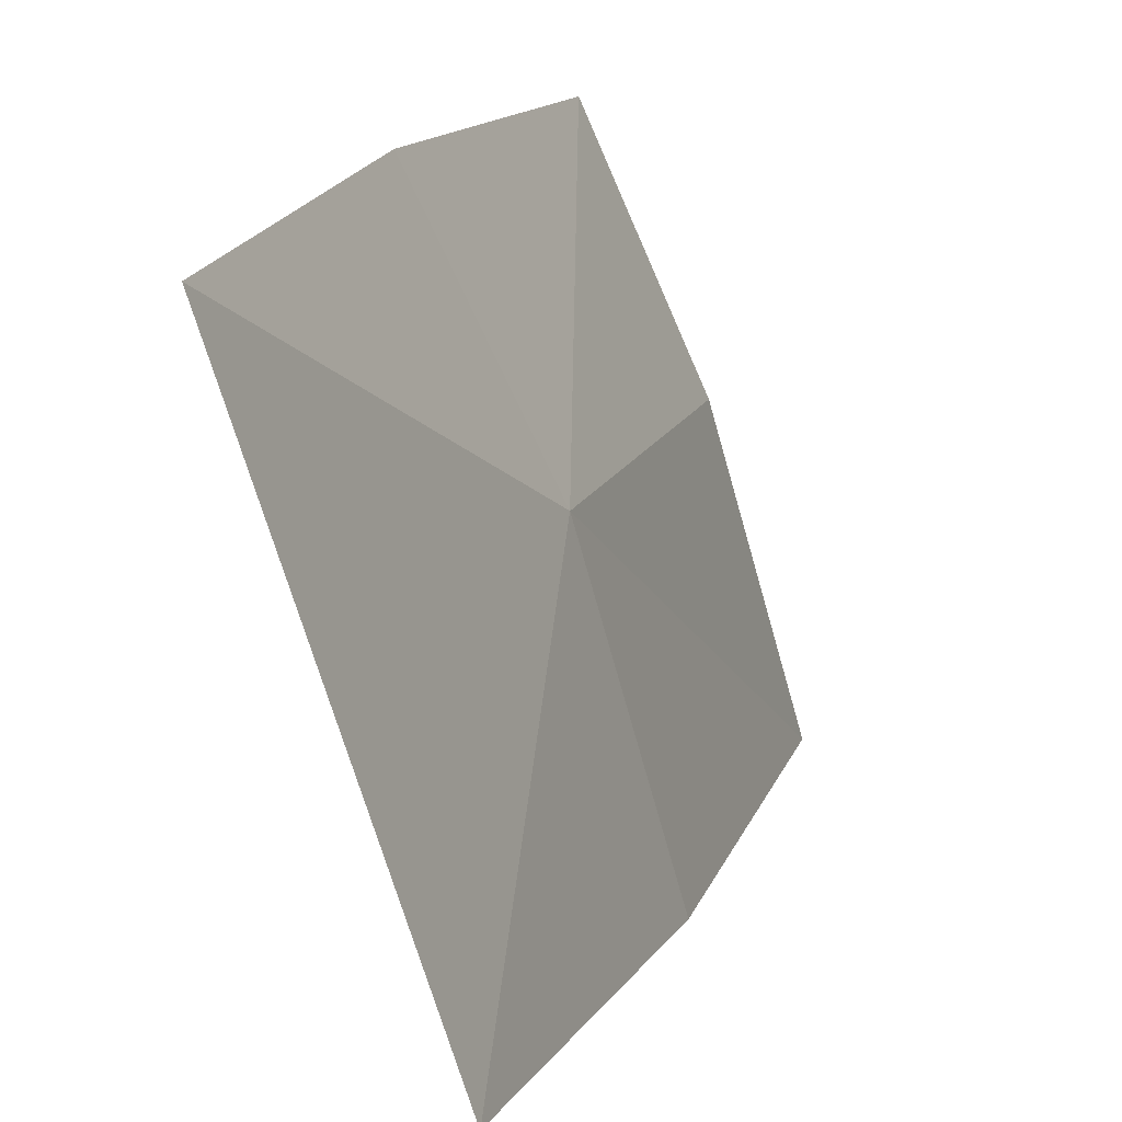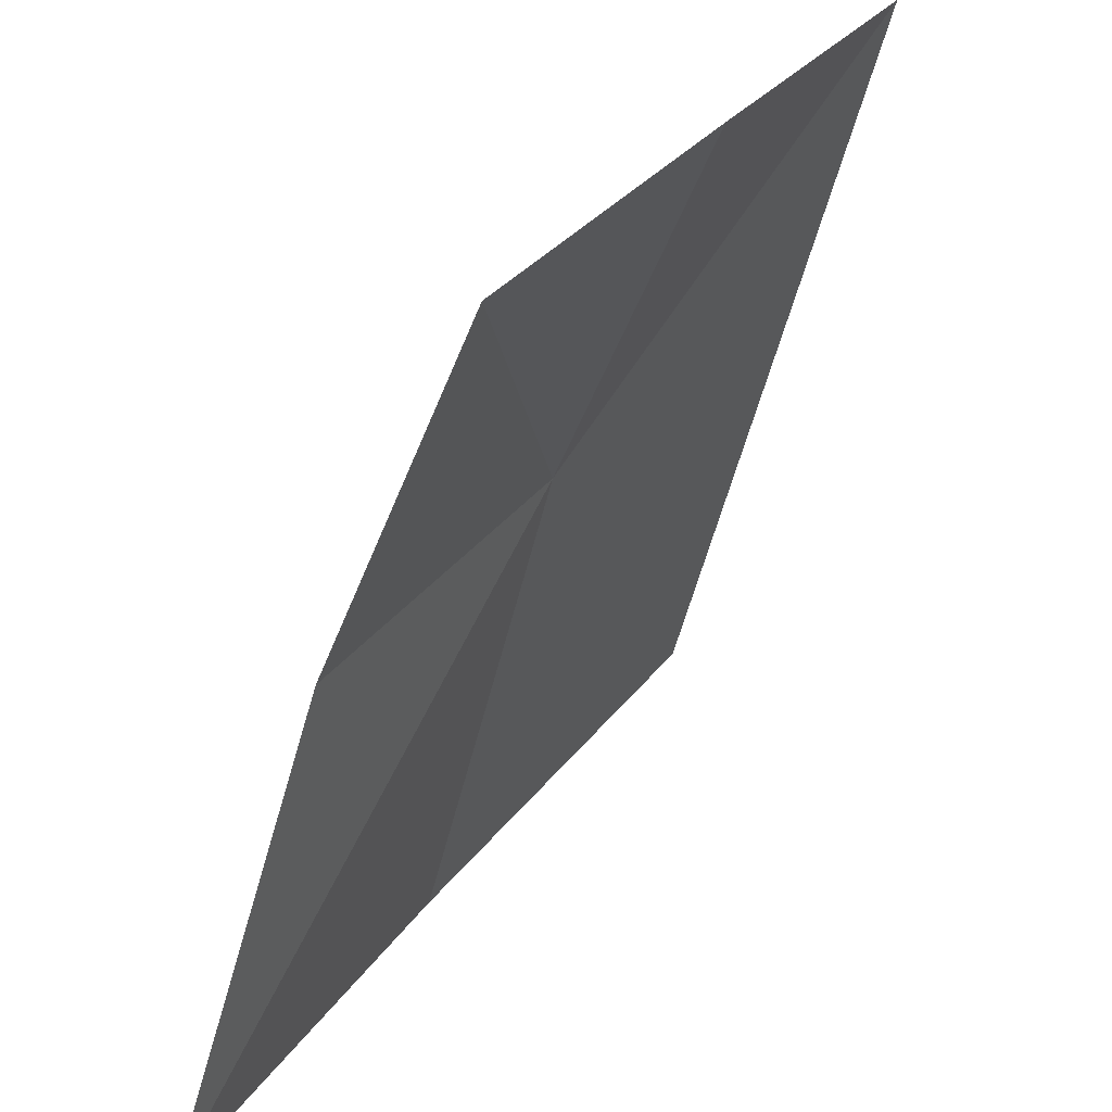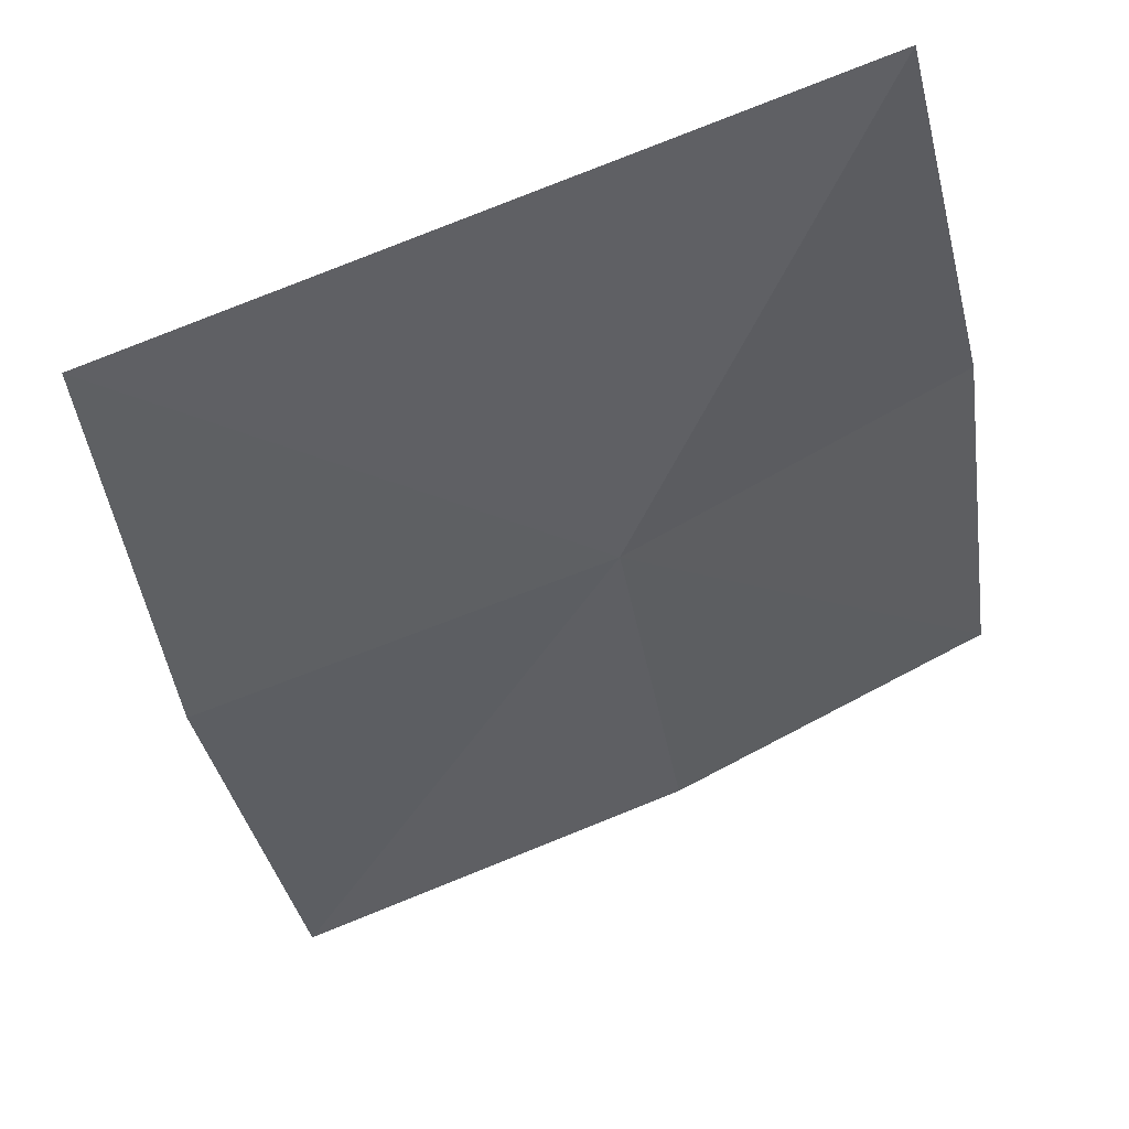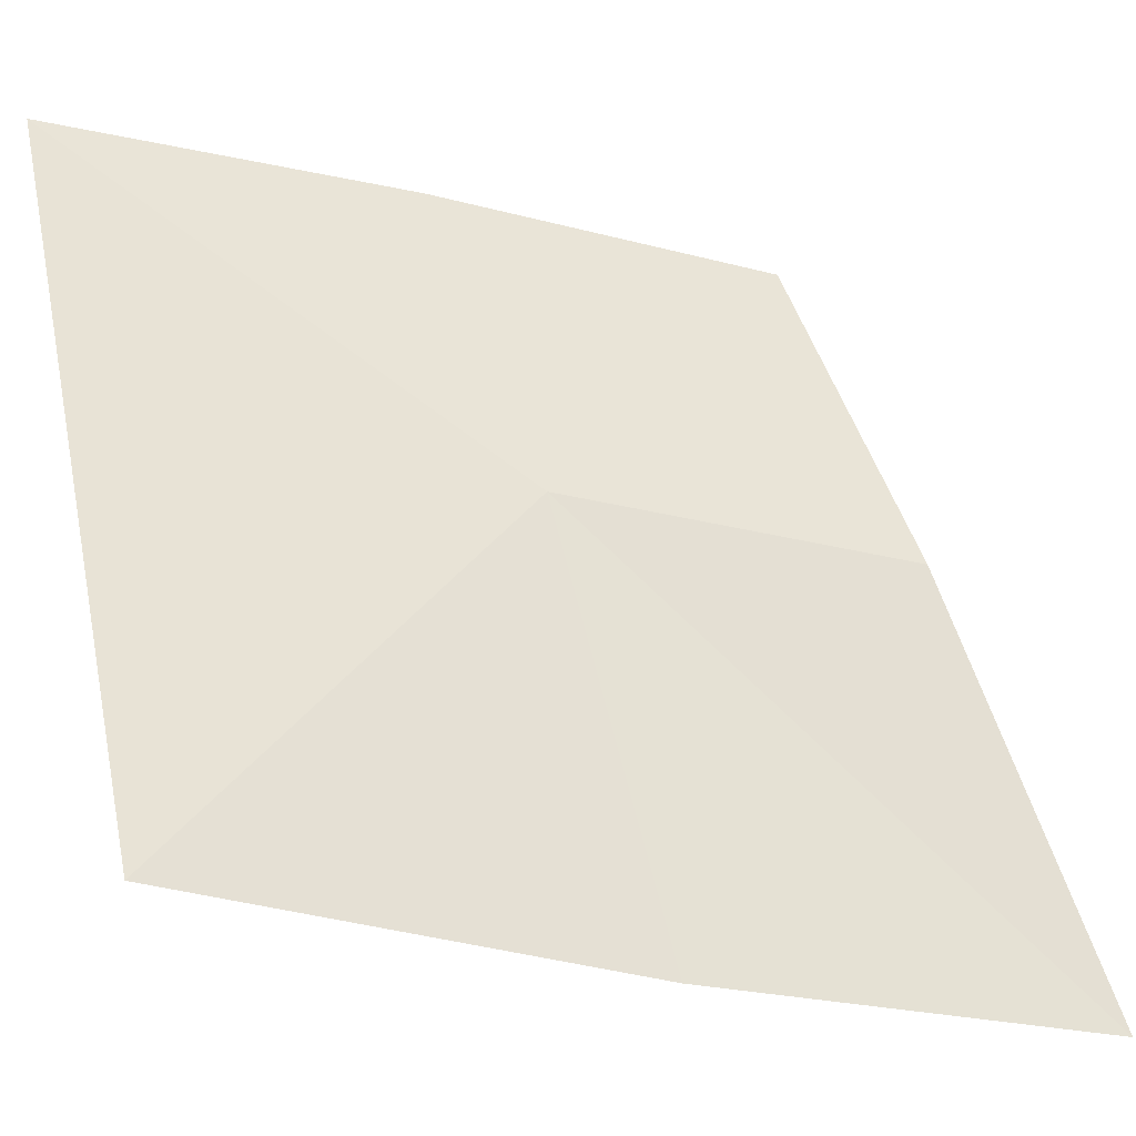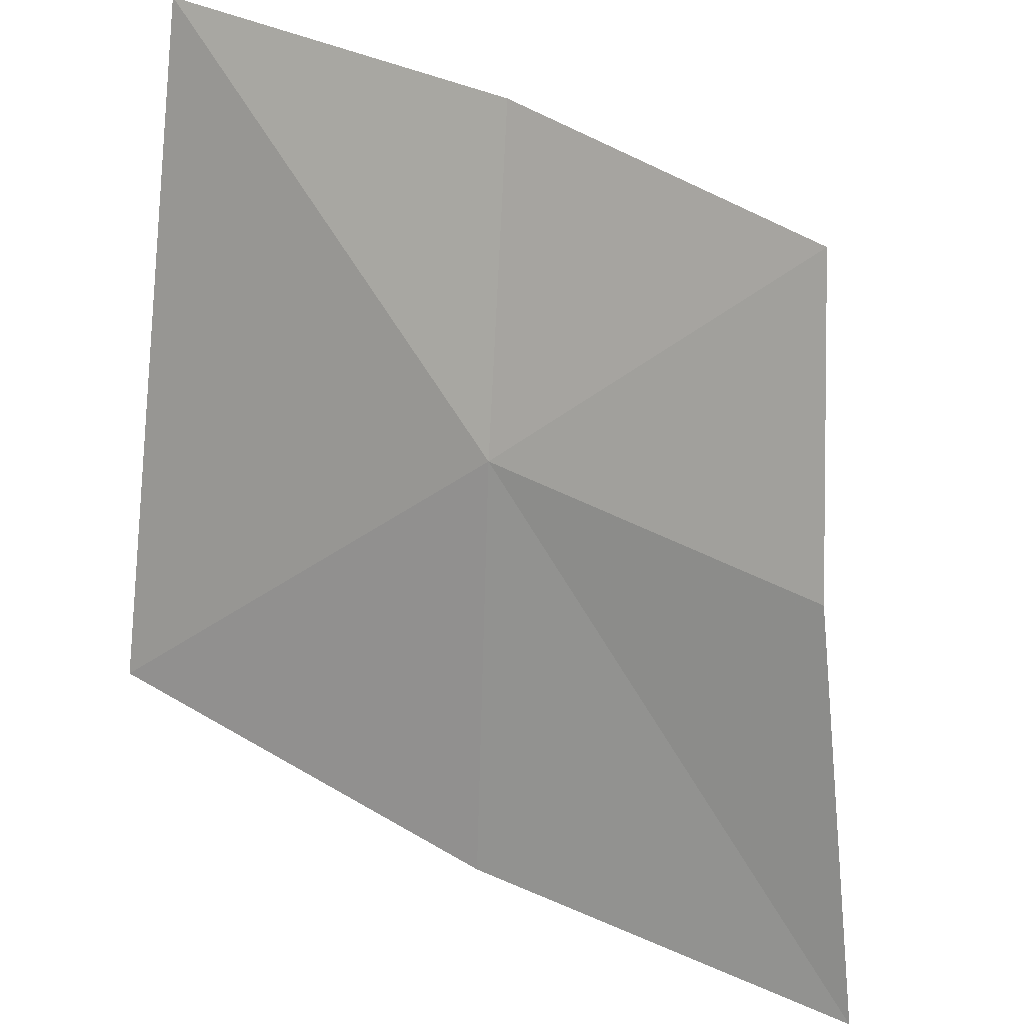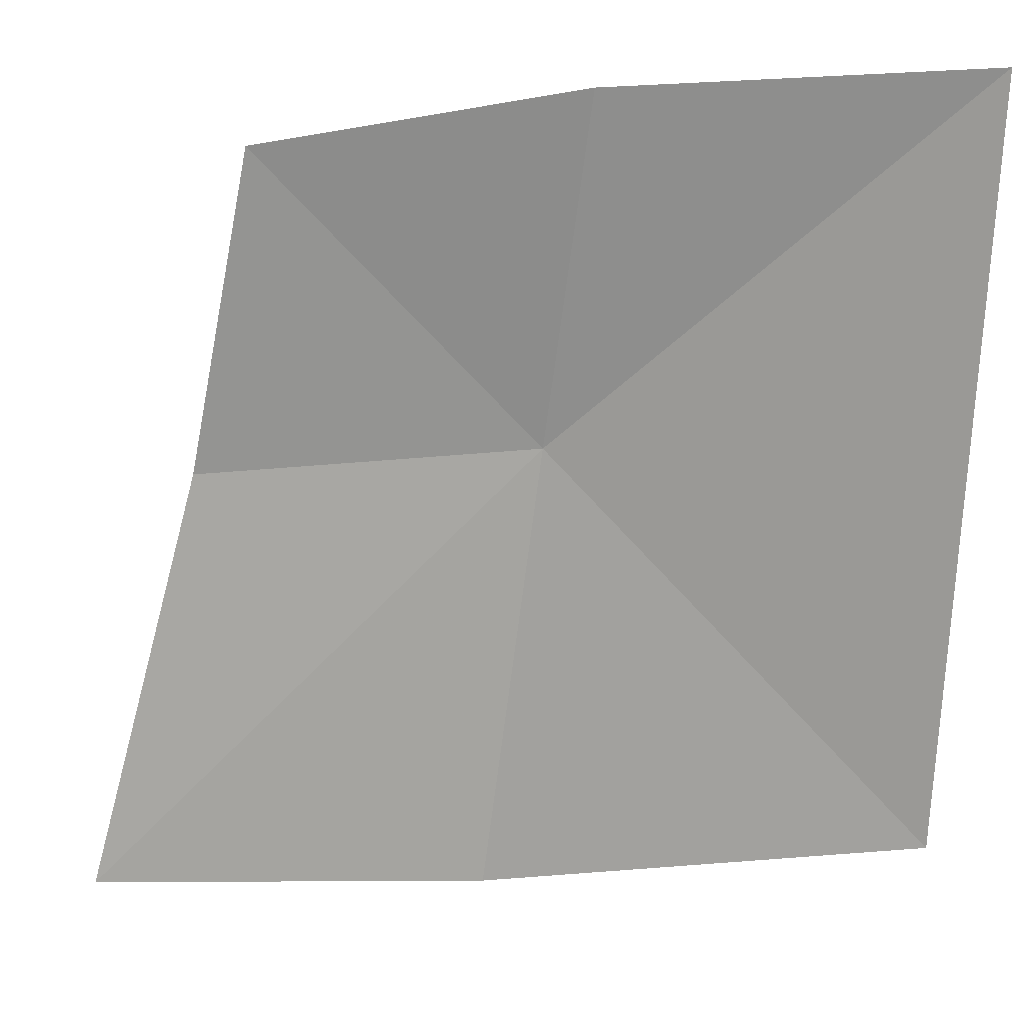
<metadata>
{"format":"obj","ext":"obj","renderer":"f3d","projection":"perspective","resolution":1024,"background":"white","views":[{"elev":24.2,"azim":-93.2,"up":"+Z"},{"elev":28.3,"azim":95.7,"up":"+Z"},{"elev":-15.3,"azim":-74.1,"up":"+Y"},{"elev":-18.6,"azim":-44.6,"up":"+Z"},{"elev":-56.7,"azim":-7.1,"up":"+Y"},{"elev":1.4,"azim":170.3,"up":"+Z"}]}
</metadata>
<code>
v 0.07101 -0.4674 0.1545
v 0.1277 -0.504 0.09401
v 0.1147 -0.488 0.151
v 0.07642 -0.4826 0.09639
v 0.1087 -0.4706 0.1928
v 0.06813 -0.4484 0.198
v 0.02367 -0.4551 0.1037
v 0.0226 -0.4292 0.1987
f 1 2 3
f 1 4 2
f 1 5 6
f 1 3 5
f 1 7 4
f 1 6 8
f 1 8 7

</code>
